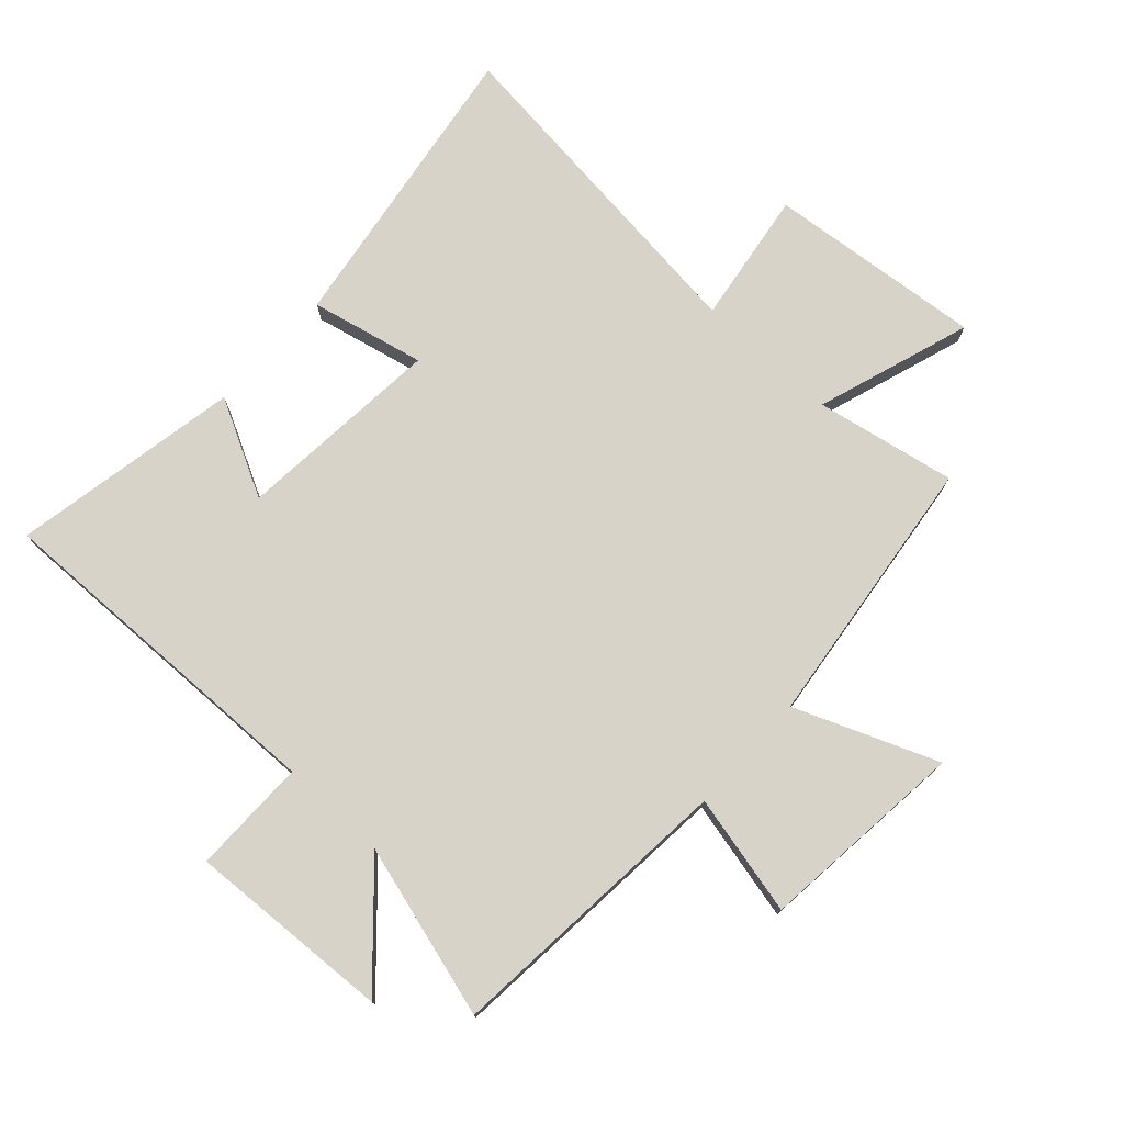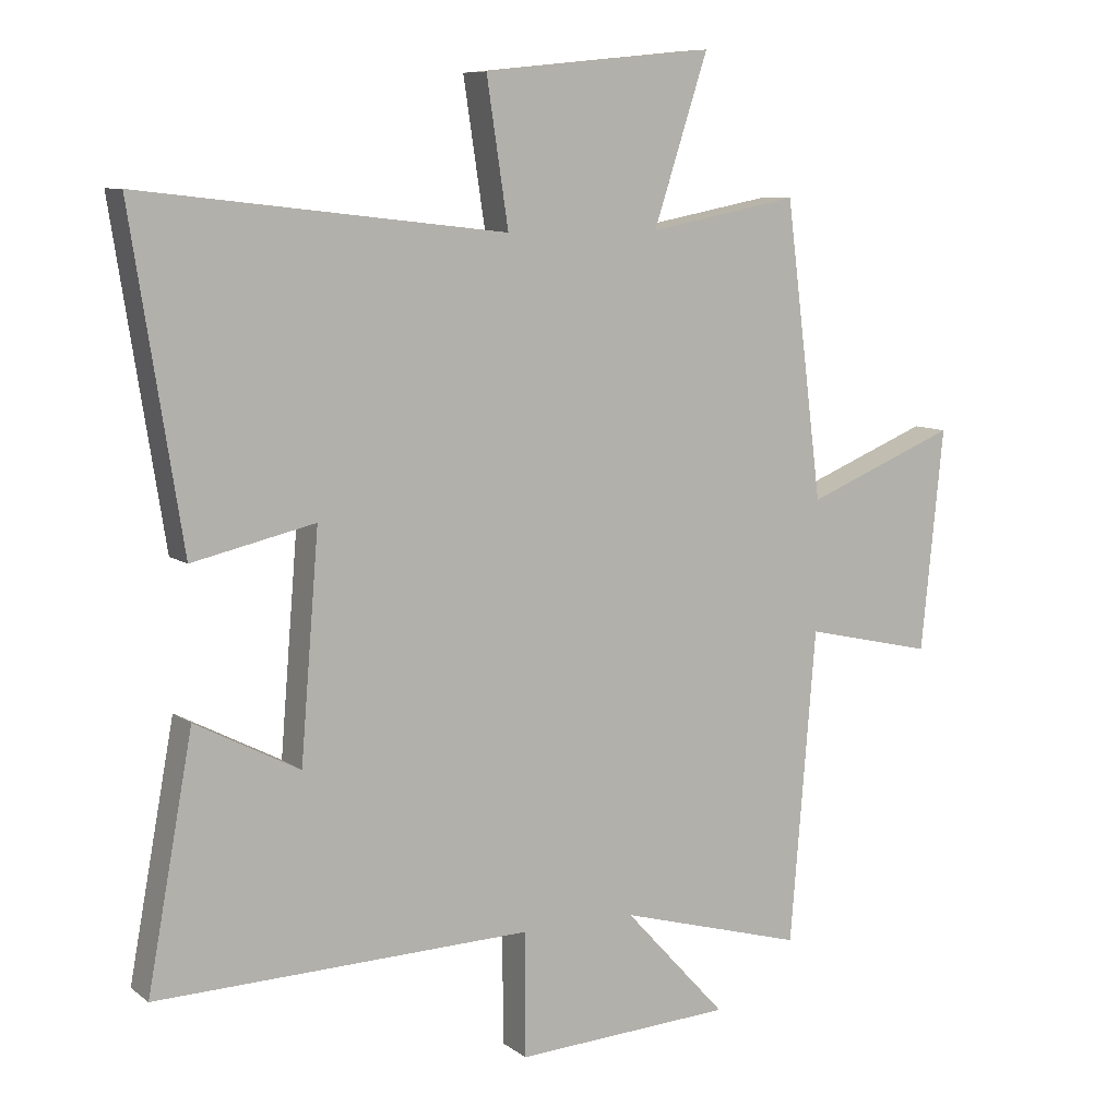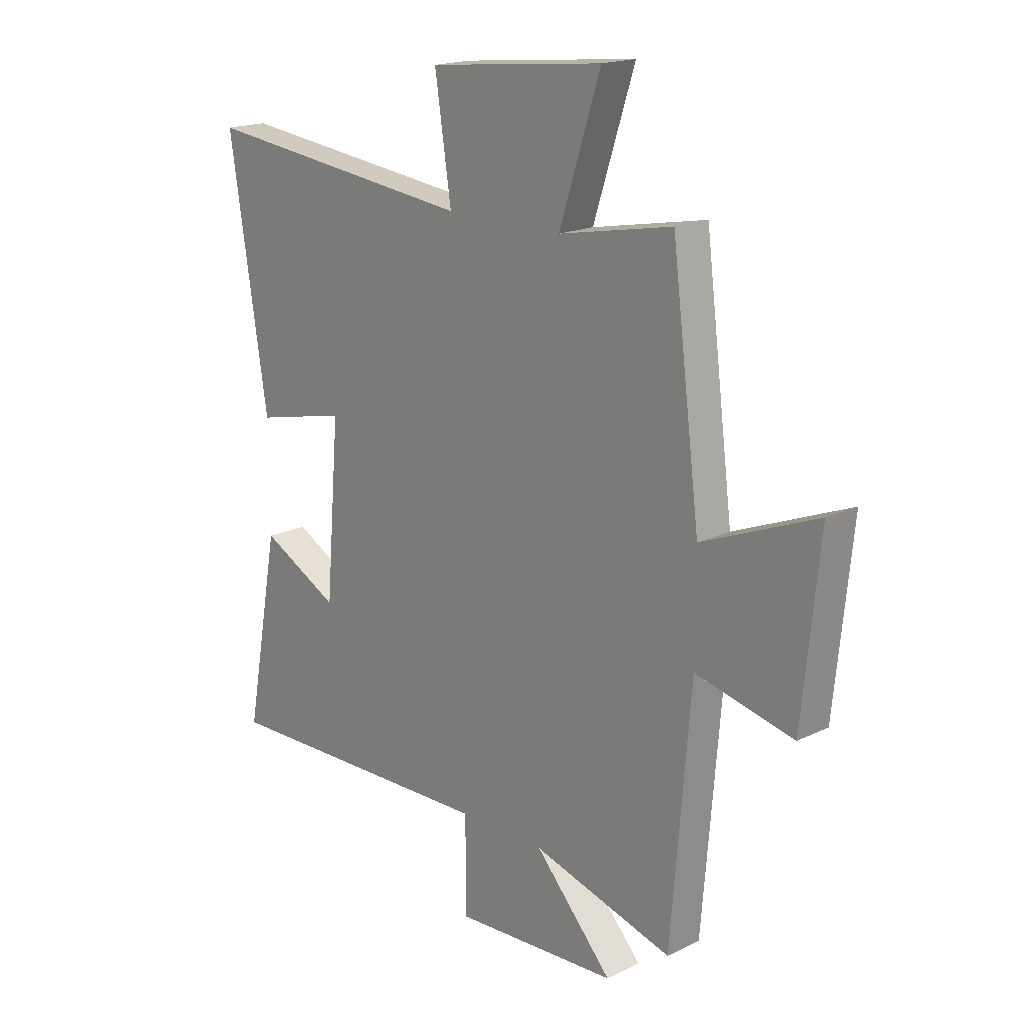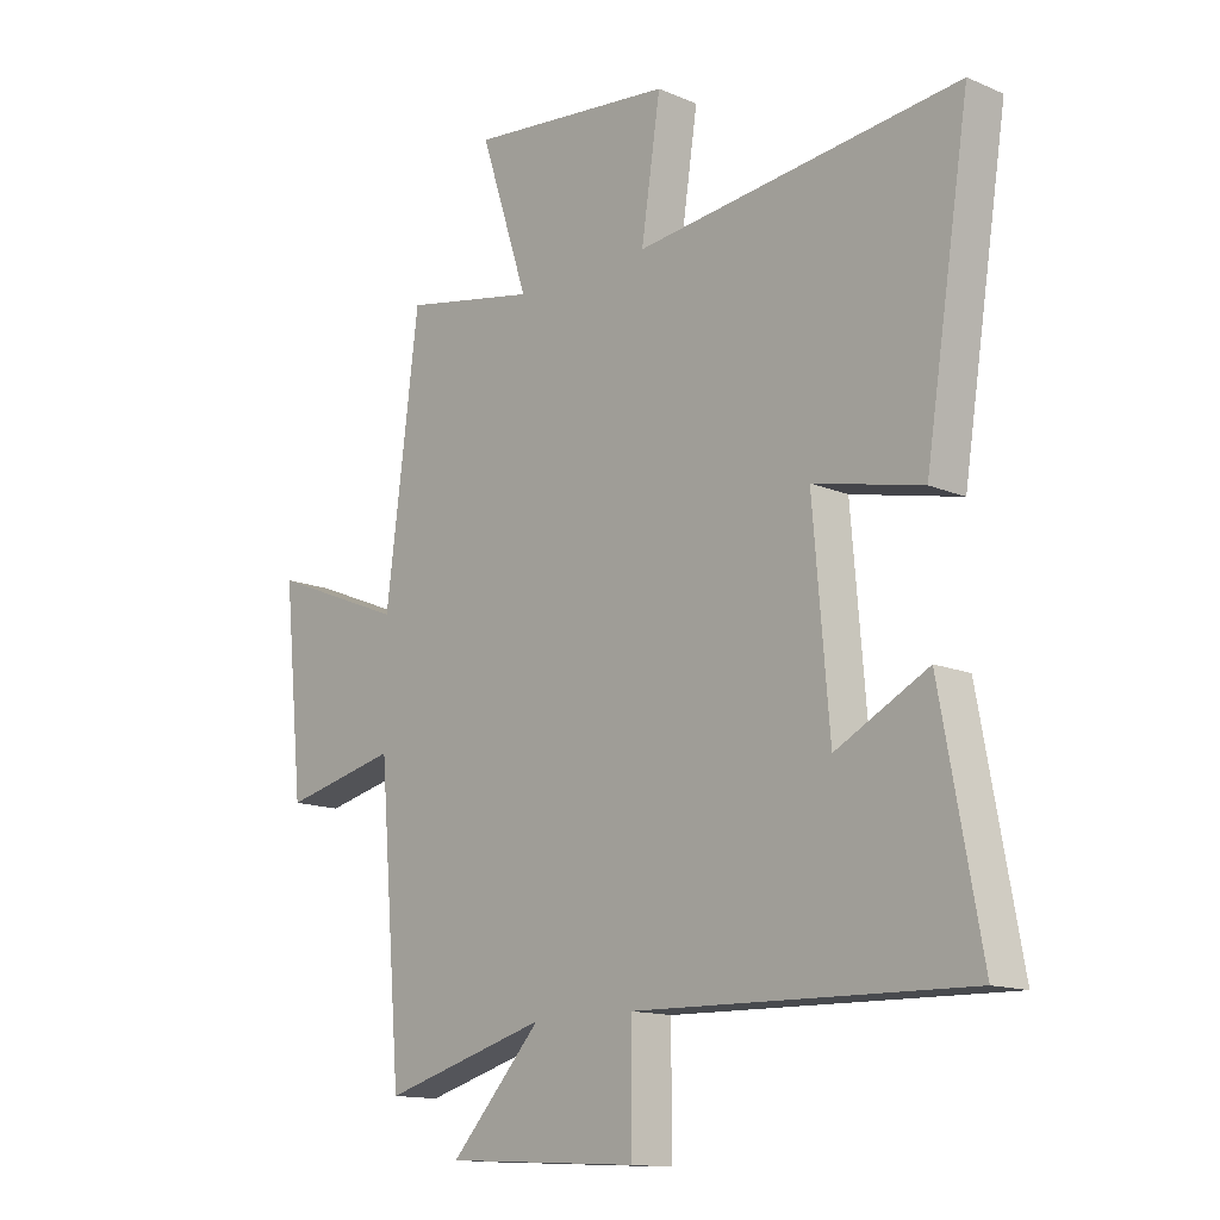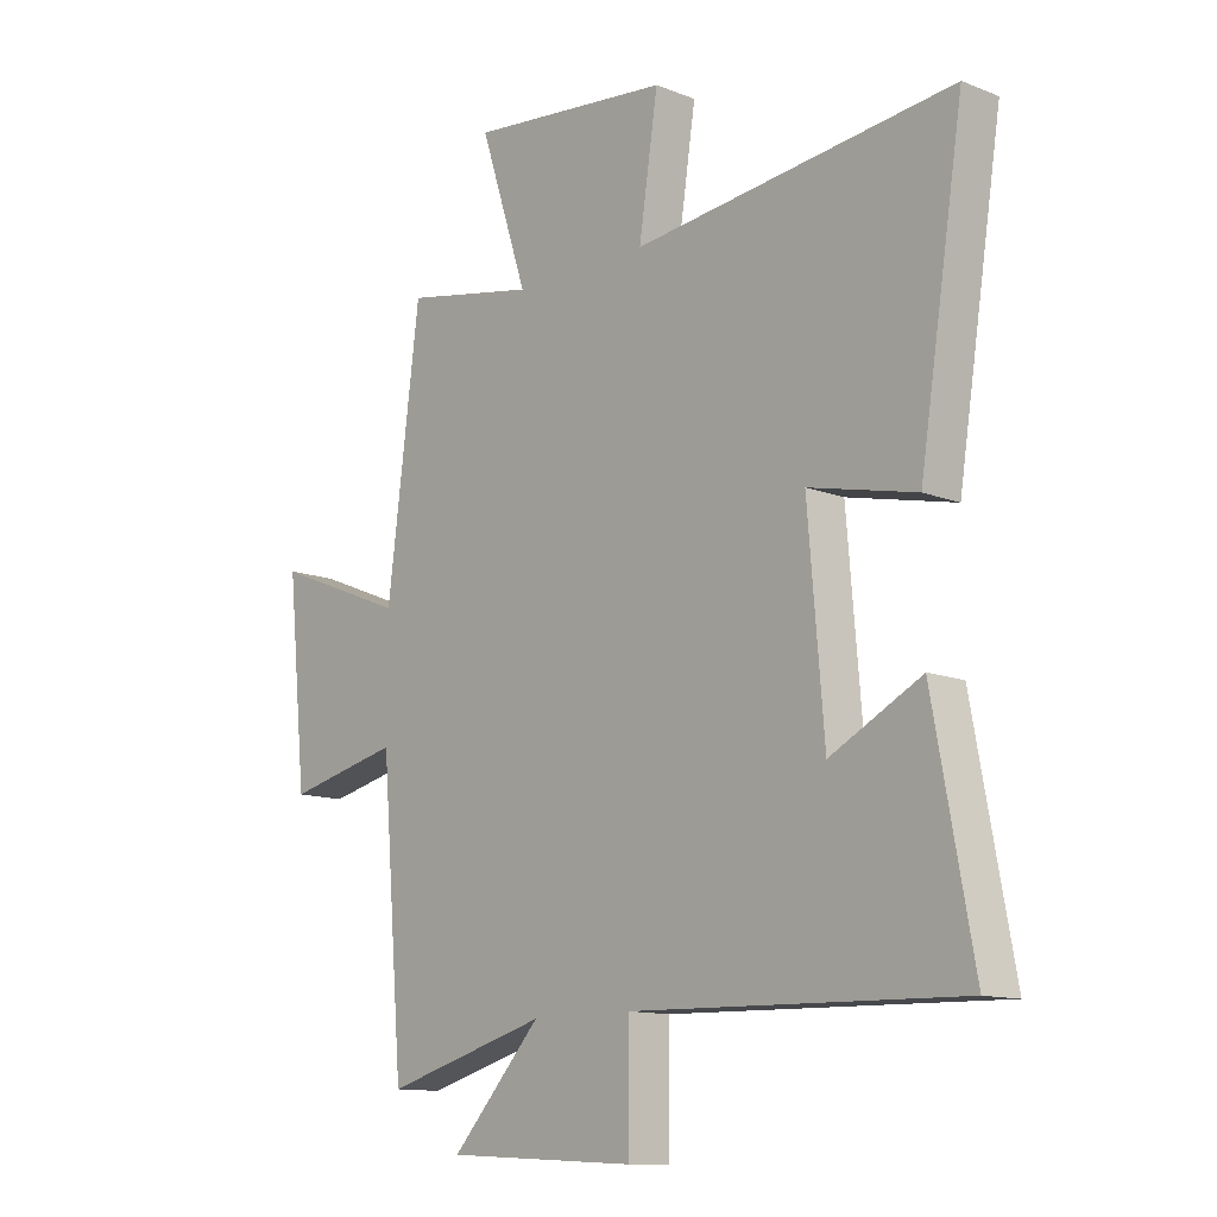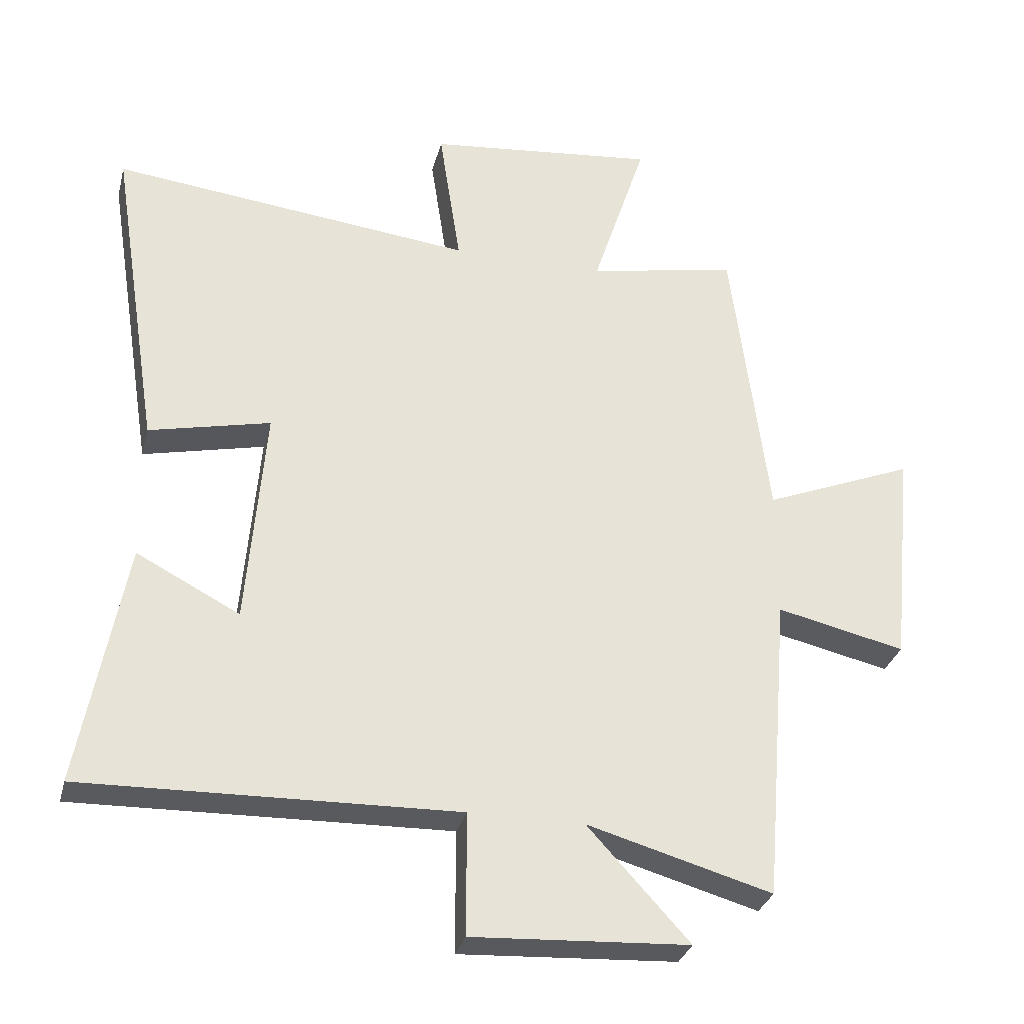
<metadata>
{"format":"obj","ext":"obj","renderer":"f3d","projection":"perspective","resolution":1024,"background":"white","views":[{"elev":76.0,"azim":-137.4,"up":"+Y"},{"elev":8.7,"azim":151.1,"up":"+Z"},{"elev":18.1,"azim":-133.2,"up":"+Z"},{"elev":-13.8,"azim":46.6,"up":"+Z"},{"elev":-12.3,"azim":47.3,"up":"+Z"},{"elev":-30.9,"azim":166.1,"up":"+Z"}]}
</metadata>
<code>
v 0.569 0.07 -0.514
v -0.002 0.07 -0.5
v -0.002 0.07 -0.688
v -0.334 0.07 -0.67
v -0.178 0.07 -0.5
v -0.461 0.07 -0.58
v -0.5 0.07 -0.104
v -0.697 0.07 -0.149
v -0.731 0.07 0.189
v -0.5 0.07 0.096
v -0.443 0.07 0.544
v -0.214 0.07 0.5
v -0.297 0.07 0.754
v 0.055 0.07 0.718
v 0.022 0.07 0.5
v 0.577 0.07 0.563
v 0.5 0.07 0.074
v 0.314 0.07 0.116
v 0.342 0.07 -0.222
v 0.5 0.07 -0.14
v 0.569 0 -0.514
v -0.002 0 -0.5
v -0.002 0 -0.688
v -0.334 0 -0.67
v -0.178 0 -0.5
v -0.461 0 -0.58
v -0.5 0 -0.104
v -0.697 0 -0.149
v -0.731 0 0.189
v -0.5 0 0.096
v -0.443 0 0.544
v -0.214 0 0.5
v -0.297 0 0.754
v 0.055 0 0.718
v 0.022 0 0.5
v 0.577 0 0.563
v 0.5 0 0.074
v 0.314 0 0.116
v 0.342 0 -0.222
v 0.5 0 -0.14
f 19 20 1 2
f 18 19 2
f 15 16 17 18
f 15 18 2
f 12 13 14 15
f 12 15 2
f 12 2 3
f 11 12 3
f 10 11 3
f 7 8 9 10
f 5 6 7 10
f 5 10 3
f 3 4 5
f 22 21 40 39
f 22 39 38
f 38 37 36 35
f 22 38 35
f 35 34 33 32
f 22 35 32
f 23 22 32
f 23 32 31
f 23 31 30
f 30 29 28 27
f 30 27 26 25
f 23 30 25
f 25 24 23
f 1 21 22 2
f 2 22 23 3
f 3 23 24 4
f 4 24 25 5
f 5 25 26 6
f 6 26 27 7
f 7 27 28 8
f 8 28 29 9
f 9 29 30 10
f 10 30 31 11
f 11 31 32 12
f 12 32 33 13
f 13 33 34 14
f 14 34 35 15
f 15 35 36 16
f 16 36 37 17
f 17 37 38 18
f 18 38 39 19
f 19 39 40 20
f 20 40 21 1

</code>
